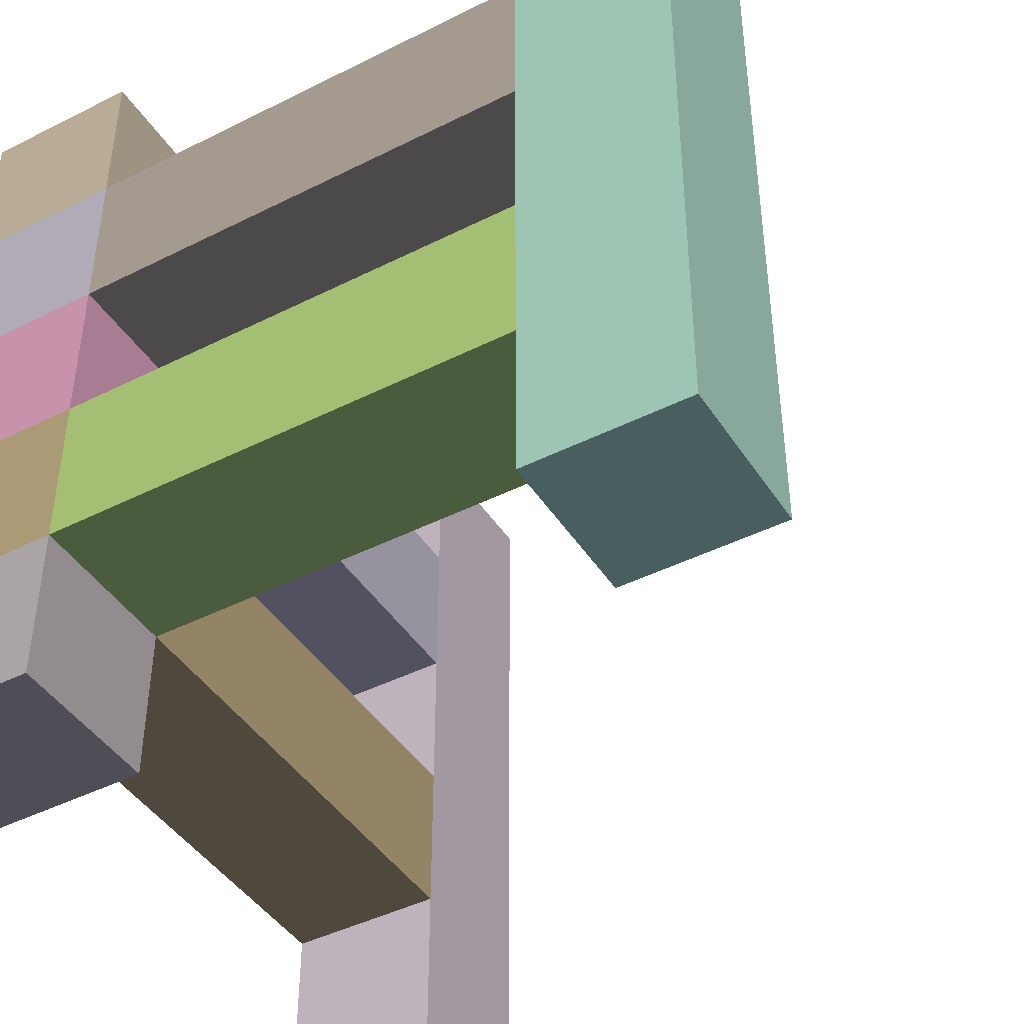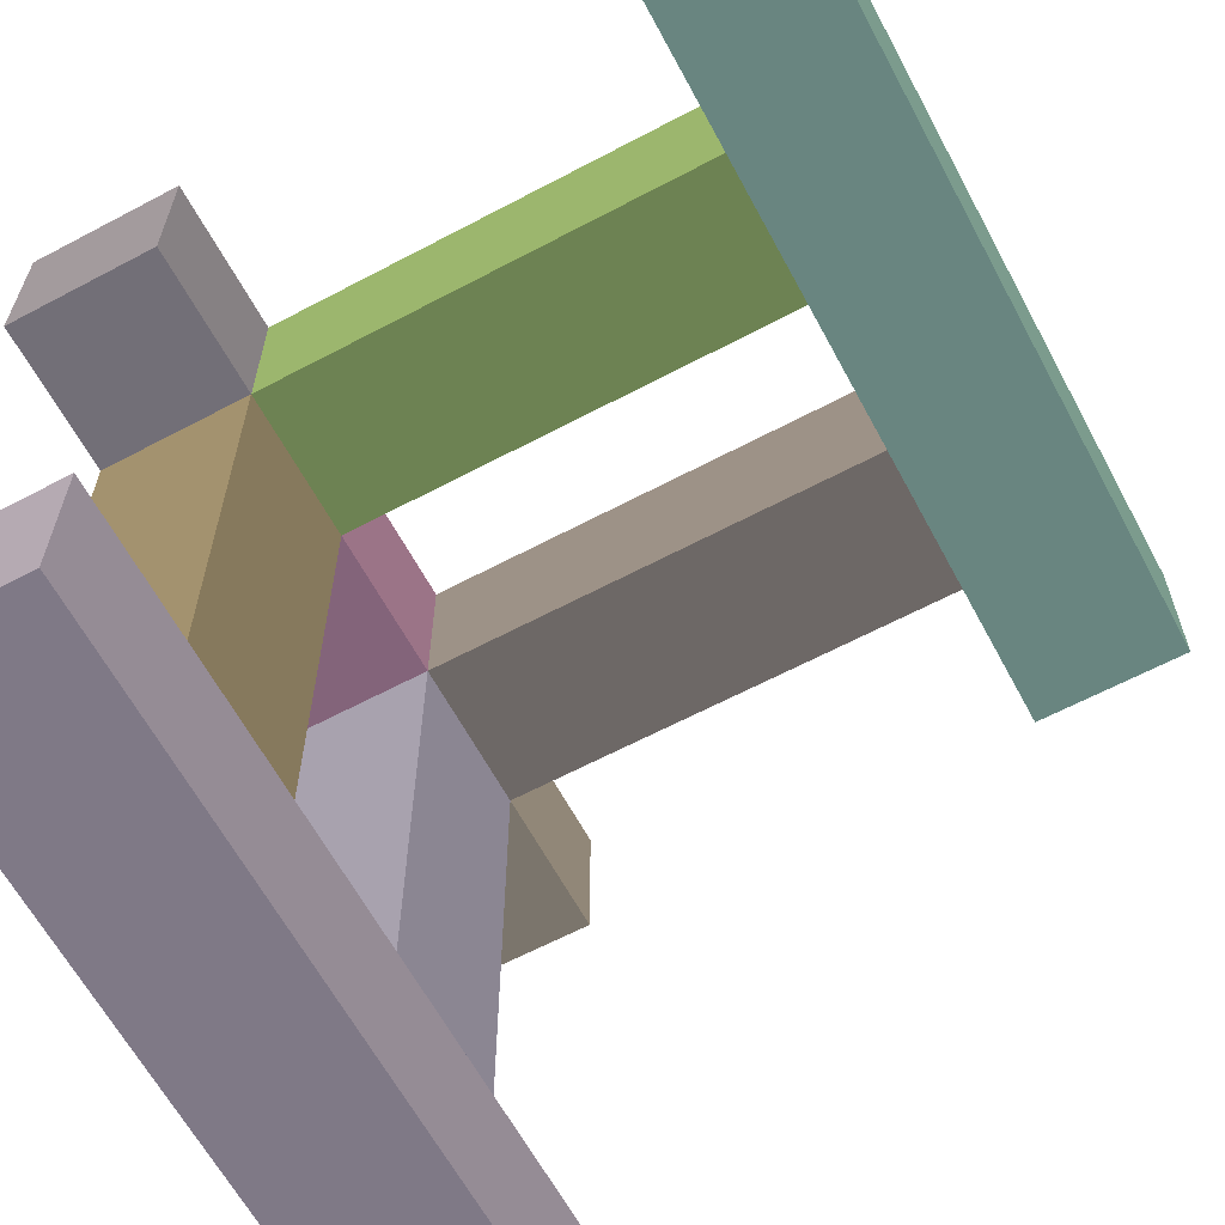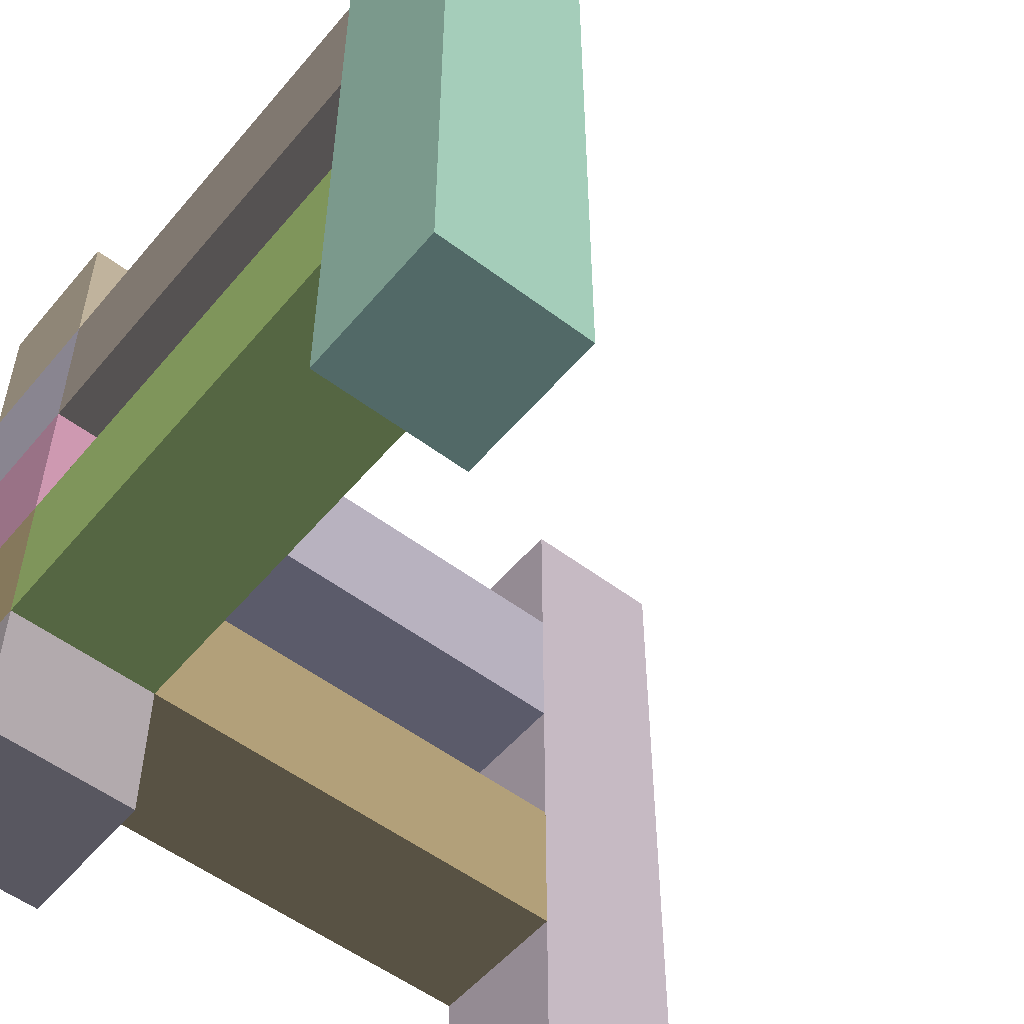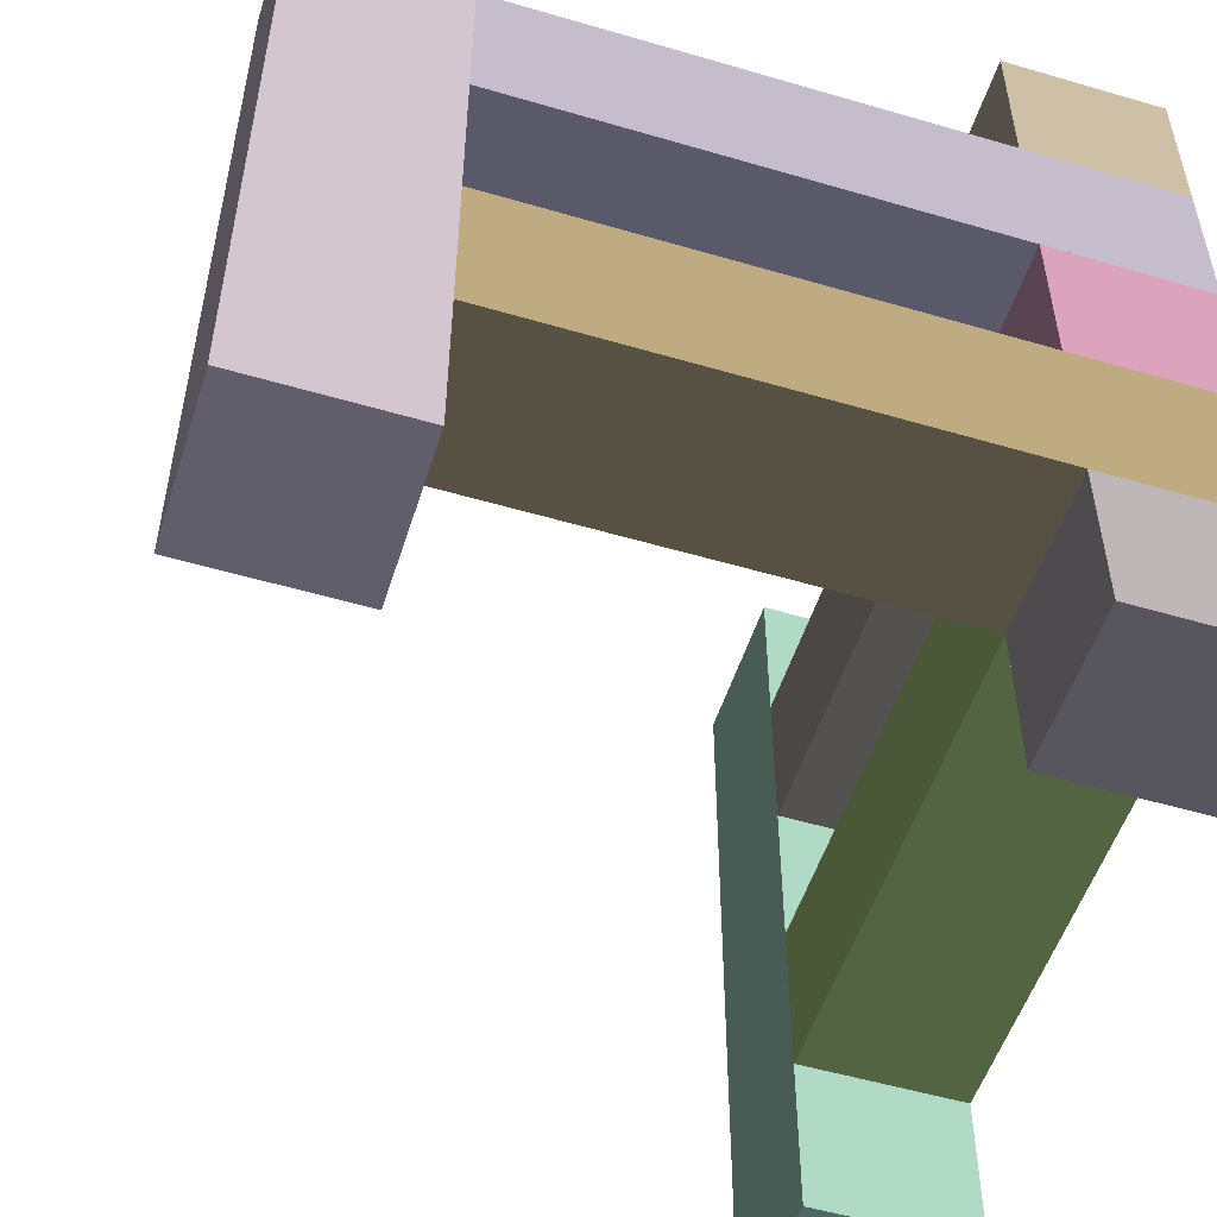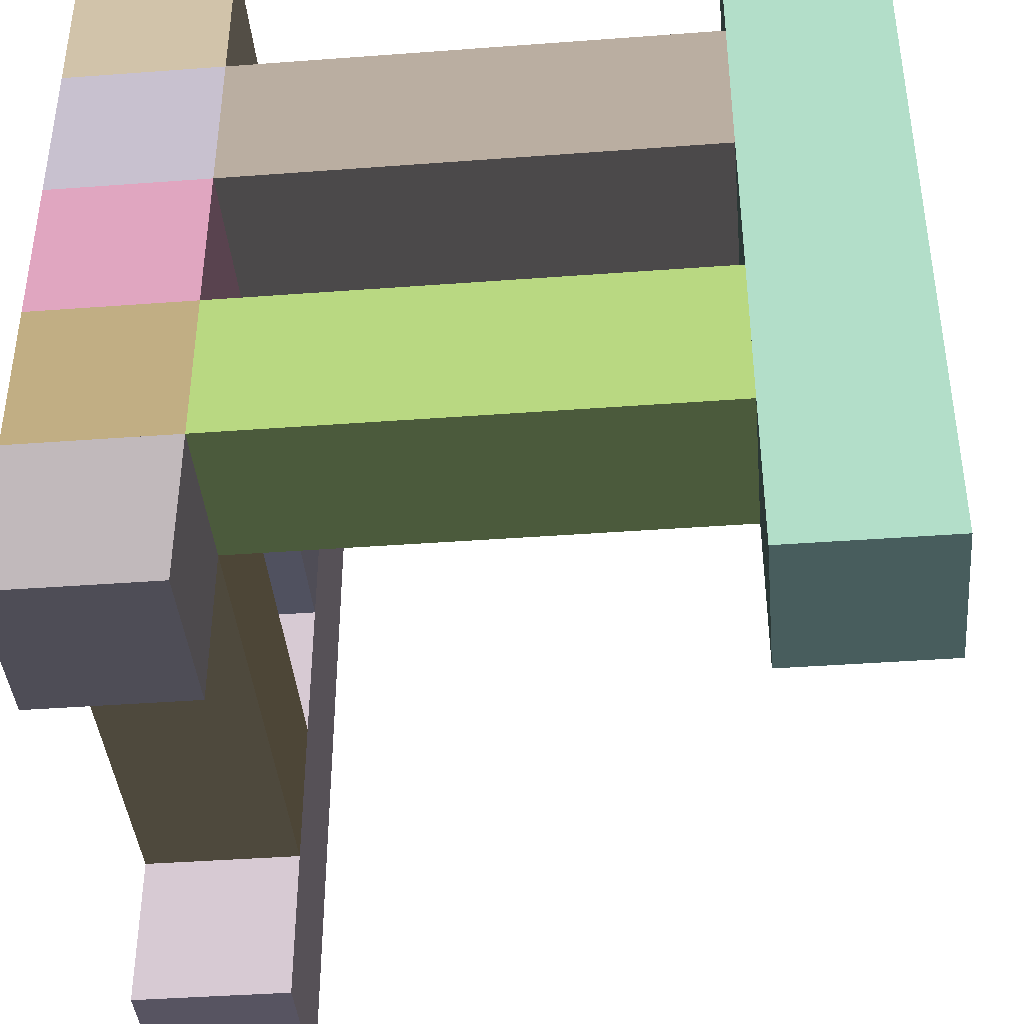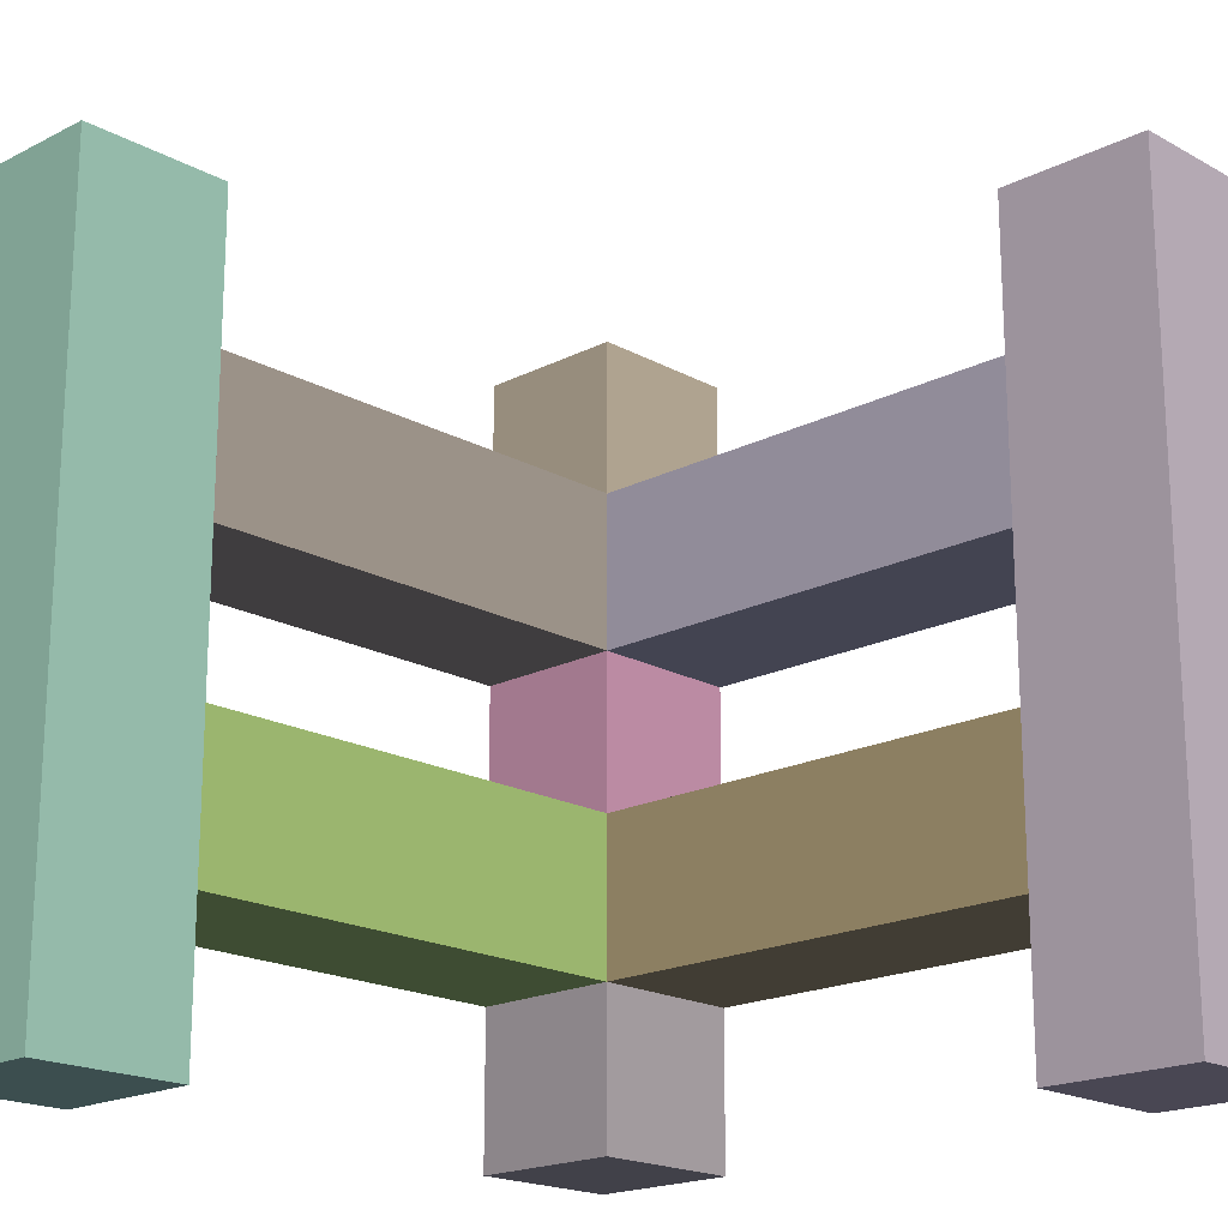
<metadata>
{"format":"obj","ext":"obj","renderer":"f3d","projection":"perspective","resolution":1024,"background":"white","views":[{"elev":-43.7,"azim":30.6,"up":"+Y"},{"elev":-63.0,"azim":28.2,"up":"+Z"},{"elev":-53.4,"azim":51.0,"up":"+Y"},{"elev":-52.9,"azim":-107.5,"up":"+Y"},{"elev":-41.0,"azim":5.2,"up":"+Y"},{"elev":-19.0,"azim":133.9,"up":"+Y"}]}
</metadata>
<code>
v -8 0 -8 0.9255 0.8863 0.9843
v -4.8 0 -8 0.9255 0.8863 0.9843
v -4.8 0 -4.8 0.9255 0.8863 0.9843
v -8 0 -4.8 0.9255 0.8863 0.9843
v -4.8 16 -8 0.9255 0.8863 0.9843
v -8 16 -8 0.9255 0.8863 0.9843
v -8 16 -4.8 0.9255 0.8863 0.9843
v -4.8 16 -4.8 0.9255 0.8863 0.9843
v -4.8 16 -4.8 0.9255 0.8863 0.9843
v -8 16 -4.8 0.9255 0.8863 0.9843
v -8 0 -4.8 0.9255 0.8863 0.9843
v -4.8 0 -4.8 0.9255 0.8863 0.9843
v -8 16 -8 0.9255 0.8863 0.9843
v -4.8 16 -8 0.9255 0.8863 0.9843
v -4.8 0 -8 0.9255 0.8863 0.9843
v -8 0 -8 0.9255 0.8863 0.9843
v -4.8 16 -8 0.9255 0.8863 0.9843
v -4.8 16 -4.8 0.9255 0.8863 0.9843
v -4.8 0 -4.8 0.9255 0.8863 0.9843
v -4.8 0 -8 0.9255 0.8863 0.9843
v -8 16 -4.8 0.9255 0.8863 0.9843
v -8 16 -8 0.9255 0.8863 0.9843
v -8 0 -8 0.9255 0.8863 0.9843
v -8 0 -4.8 0.9255 0.8863 0.9843
v -8 3.2 -4.8 0.8314 0.7647 0.6157
v -4.8 3.2 -4.8 0.8314 0.7647 0.6157
v -4.8 3.2 8 0.8314 0.7647 0.6157
v -8 3.2 8 0.8314 0.7647 0.6157
v -4.8 6.4 -4.8 0.8314 0.7647 0.6157
v -8 6.4 -4.8 0.8314 0.7647 0.6157
v -8 6.4 8 0.8314 0.7647 0.6157
v -4.8 6.4 8 0.8314 0.7647 0.6157
v -4.8 6.4 8 0.8314 0.7647 0.6157
v -8 6.4 8 0.8314 0.7647 0.6157
v -8 3.2 8 0.8314 0.7647 0.6157
v -4.8 3.2 8 0.8314 0.7647 0.6157
v -8 6.4 -4.8 0.8314 0.7647 0.6157
v -4.8 6.4 -4.8 0.8314 0.7647 0.6157
v -4.8 3.2 -4.8 0.8314 0.7647 0.6157
v -8 3.2 -4.8 0.8314 0.7647 0.6157
v -4.8 6.4 -4.8 0.8314 0.7647 0.6157
v -4.8 6.4 8 0.8314 0.7647 0.6157
v -4.8 3.2 8 0.8314 0.7647 0.6157
v -4.8 3.2 -4.8 0.8314 0.7647 0.6157
v -8 6.4 8 0.8314 0.7647 0.6157
v -8 6.4 -4.8 0.8314 0.7647 0.6157
v -8 3.2 -4.8 0.8314 0.7647 0.6157
v -8 3.2 8 0.8314 0.7647 0.6157
v -8 9.6 -4.8 0.8588 0.8471 0.9647
v -4.8 9.6 -4.8 0.8588 0.8471 0.9647
v -4.8 9.6 8 0.8588 0.8471 0.9647
v -8 9.6 8 0.8588 0.8471 0.9647
v -4.8 12.8 -4.8 0.8588 0.8471 0.9647
v -8 12.8 -4.8 0.8588 0.8471 0.9647
v -8 12.8 8 0.8588 0.8471 0.9647
v -4.8 12.8 8 0.8588 0.8471 0.9647
v -4.8 12.8 8 0.8588 0.8471 0.9647
v -8 12.8 8 0.8588 0.8471 0.9647
v -8 9.6 8 0.8588 0.8471 0.9647
v -4.8 9.6 8 0.8588 0.8471 0.9647
v -8 12.8 -4.8 0.8588 0.8471 0.9647
v -4.8 12.8 -4.8 0.8588 0.8471 0.9647
v -4.8 9.6 -4.8 0.8588 0.8471 0.9647
v -8 9.6 -4.8 0.8588 0.8471 0.9647
v -4.8 12.8 -4.8 0.8588 0.8471 0.9647
v -4.8 12.8 8 0.8588 0.8471 0.9647
v -4.8 9.6 8 0.8588 0.8471 0.9647
v -4.8 9.6 -4.8 0.8588 0.8471 0.9647
v -8 12.8 8 0.8588 0.8471 0.9647
v -8 12.8 -4.8 0.8588 0.8471 0.9647
v -8 9.6 -4.8 0.8588 0.8471 0.9647
v -8 9.6 8 0.8588 0.8471 0.9647
v 4.8 0 4.8 0.7686 0.9765 0.9373
v 8 0 4.8 0.7686 0.9765 0.9373
v 8 0 8 0.7686 0.9765 0.9373
v 4.8 0 8 0.7686 0.9765 0.9373
v 8 16 4.8 0.7686 0.9765 0.9373
v 4.8 16 4.8 0.7686 0.9765 0.9373
v 4.8 16 8 0.7686 0.9765 0.9373
v 8 16 8 0.7686 0.9765 0.9373
v 8 16 8 0.7686 0.9765 0.9373
v 4.8 16 8 0.7686 0.9765 0.9373
v 4.8 0 8 0.7686 0.9765 0.9373
v 8 0 8 0.7686 0.9765 0.9373
v 4.8 16 4.8 0.7686 0.9765 0.9373
v 8 16 4.8 0.7686 0.9765 0.9373
v 8 0 4.8 0.7686 0.9765 0.9373
v 4.8 0 4.8 0.7686 0.9765 0.9373
v 8 16 4.8 0.7686 0.9765 0.9373
v 8 16 8 0.7686 0.9765 0.9373
v 8 0 8 0.7686 0.9765 0.9373
v 8 0 4.8 0.7686 0.9765 0.9373
v 4.8 16 8 0.7686 0.9765 0.9373
v 4.8 16 4.8 0.7686 0.9765 0.9373
v 4.8 0 4.8 0.7686 0.9765 0.9373
v 4.8 0 8 0.7686 0.9765 0.9373
v -8 0 4.8 0.8314 0.8118 0.8706
v -4.8 0 4.8 0.8314 0.8118 0.8706
v -4.8 0 8 0.8314 0.8118 0.8706
v -8 0 8 0.8314 0.8118 0.8706
v -4.8 3.2 4.8 0.8314 0.8118 0.8706
v -8 3.2 4.8 0.8314 0.8118 0.8706
v -8 3.2 8 0.8314 0.8118 0.8706
v -4.8 3.2 8 0.8314 0.8118 0.8706
v -4.8 3.2 8 0.8314 0.8118 0.8706
v -8 3.2 8 0.8314 0.8118 0.8706
v -8 0 8 0.8314 0.8118 0.8706
v -4.8 0 8 0.8314 0.8118 0.8706
v -8 3.2 4.8 0.8314 0.8118 0.8706
v -4.8 3.2 4.8 0.8314 0.8118 0.8706
v -4.8 0 4.8 0.8314 0.8118 0.8706
v -8 0 4.8 0.8314 0.8118 0.8706
v -4.8 3.2 4.8 0.8314 0.8118 0.8706
v -4.8 3.2 8 0.8314 0.8118 0.8706
v -4.8 0 8 0.8314 0.8118 0.8706
v -4.8 0 4.8 0.8314 0.8118 0.8706
v -8 3.2 8 0.8314 0.8118 0.8706
v -8 3.2 4.8 0.8314 0.8118 0.8706
v -8 0 4.8 0.8314 0.8118 0.8706
v -8 0 8 0.8314 0.8118 0.8706
v -4.8 3.2 4.8 0.7961 0.949 0.6078
v 4.8 3.2 4.8 0.7961 0.949 0.6078
v 4.8 3.2 8 0.7961 0.949 0.6078
v -4.8 3.2 8 0.7961 0.949 0.6078
v 4.8 6.4 4.8 0.7961 0.949 0.6078
v -4.8 6.4 4.8 0.7961 0.949 0.6078
v -4.8 6.4 8 0.7961 0.949 0.6078
v 4.8 6.4 8 0.7961 0.949 0.6078
v 4.8 6.4 8 0.7961 0.949 0.6078
v -4.8 6.4 8 0.7961 0.949 0.6078
v -4.8 3.2 8 0.7961 0.949 0.6078
v 4.8 3.2 8 0.7961 0.949 0.6078
v -4.8 6.4 4.8 0.7961 0.949 0.6078
v 4.8 6.4 4.8 0.7961 0.949 0.6078
v 4.8 3.2 4.8 0.7961 0.949 0.6078
v -4.8 3.2 4.8 0.7961 0.949 0.6078
v 4.8 6.4 4.8 0.7961 0.949 0.6078
v 4.8 6.4 8 0.7961 0.949 0.6078
v 4.8 3.2 8 0.7961 0.949 0.6078
v 4.8 3.2 4.8 0.7961 0.949 0.6078
v -4.8 6.4 8 0.7961 0.949 0.6078
v -4.8 6.4 4.8 0.7961 0.949 0.6078
v -4.8 3.2 4.8 0.7961 0.949 0.6078
v -4.8 3.2 8 0.7961 0.949 0.6078
v -8 6.4 4.8 0.9608 0.7294 0.8941
v -4.8 6.4 4.8 0.9608 0.7294 0.8941
v -4.8 6.4 8 0.9608 0.7294 0.8941
v -8 6.4 8 0.9608 0.7294 0.8941
v -4.8 9.6 4.8 0.9608 0.7294 0.8941
v -8 9.6 4.8 0.9608 0.7294 0.8941
v -8 9.6 8 0.9608 0.7294 0.8941
v -4.8 9.6 8 0.9608 0.7294 0.8941
v -4.8 9.6 8 0.9608 0.7294 0.8941
v -8 9.6 8 0.9608 0.7294 0.8941
v -8 6.4 8 0.9608 0.7294 0.8941
v -4.8 6.4 8 0.9608 0.7294 0.8941
v -8 9.6 4.8 0.9608 0.7294 0.8941
v -4.8 9.6 4.8 0.9608 0.7294 0.8941
v -4.8 6.4 4.8 0.9608 0.7294 0.8941
v -8 6.4 4.8 0.9608 0.7294 0.8941
v -4.8 9.6 4.8 0.9608 0.7294 0.8941
v -4.8 9.6 8 0.9608 0.7294 0.8941
v -4.8 6.4 8 0.9608 0.7294 0.8941
v -4.8 6.4 4.8 0.9608 0.7294 0.8941
v -8 9.6 8 0.9608 0.7294 0.8941
v -8 9.6 4.8 0.9608 0.7294 0.8941
v -8 6.4 4.8 0.9608 0.7294 0.8941
v -8 6.4 8 0.9608 0.7294 0.8941
v -4.8 9.6 4.8 0.8 0.7647 0.749
v 4.8 9.6 4.8 0.8 0.7647 0.749
v 4.8 9.6 8 0.8 0.7647 0.749
v -4.8 9.6 8 0.8 0.7647 0.749
v 4.8 12.8 4.8 0.8 0.7647 0.749
v -4.8 12.8 4.8 0.8 0.7647 0.749
v -4.8 12.8 8 0.8 0.7647 0.749
v 4.8 12.8 8 0.8 0.7647 0.749
v 4.8 12.8 8 0.8 0.7647 0.749
v -4.8 12.8 8 0.8 0.7647 0.749
v -4.8 9.6 8 0.8 0.7647 0.749
v 4.8 9.6 8 0.8 0.7647 0.749
v -4.8 12.8 4.8 0.8 0.7647 0.749
v 4.8 12.8 4.8 0.8 0.7647 0.749
v 4.8 9.6 4.8 0.8 0.7647 0.749
v -4.8 9.6 4.8 0.8 0.7647 0.749
v 4.8 12.8 4.8 0.8 0.7647 0.749
v 4.8 12.8 8 0.8 0.7647 0.749
v 4.8 9.6 8 0.8 0.7647 0.749
v 4.8 9.6 4.8 0.8 0.7647 0.749
v -4.8 12.8 8 0.8 0.7647 0.749
v -4.8 12.8 4.8 0.8 0.7647 0.749
v -4.8 9.6 4.8 0.8 0.7647 0.749
v -4.8 9.6 8 0.8 0.7647 0.749
v -8 12.8 4.8 0.898 0.8549 0.7922
v -4.8 12.8 4.8 0.898 0.8549 0.7922
v -4.8 12.8 8 0.898 0.8549 0.7922
v -8 12.8 8 0.898 0.8549 0.7922
v -4.8 16 4.8 0.898 0.8549 0.7922
v -8 16 4.8 0.898 0.8549 0.7922
v -8 16 8 0.898 0.8549 0.7922
v -4.8 16 8 0.898 0.8549 0.7922
v -4.8 16 8 0.898 0.8549 0.7922
v -8 16 8 0.898 0.8549 0.7922
v -8 12.8 8 0.898 0.8549 0.7922
v -4.8 12.8 8 0.898 0.8549 0.7922
v -8 16 4.8 0.898 0.8549 0.7922
v -4.8 16 4.8 0.898 0.8549 0.7922
v -4.8 12.8 4.8 0.898 0.8549 0.7922
v -8 12.8 4.8 0.898 0.8549 0.7922
v -4.8 16 4.8 0.898 0.8549 0.7922
v -4.8 16 8 0.898 0.8549 0.7922
v -4.8 12.8 8 0.898 0.8549 0.7922
v -4.8 12.8 4.8 0.898 0.8549 0.7922
v -8 16 8 0.898 0.8549 0.7922
v -8 16 4.8 0.898 0.8549 0.7922
v -8 12.8 4.8 0.898 0.8549 0.7922
v -8 12.8 8 0.898 0.8549 0.7922
f 1 2 4
f 2 3 4
f 5 6 8
f 6 7 8
f 9 10 12
f 10 11 12
f 13 14 16
f 14 15 16
f 17 18 20
f 18 19 20
f 21 22 24
f 22 23 24
f 25 26 28
f 26 27 28
f 29 30 32
f 30 31 32
f 33 34 36
f 34 35 36
f 37 38 40
f 38 39 40
f 41 42 44
f 42 43 44
f 45 46 48
f 46 47 48
f 49 50 52
f 50 51 52
f 53 54 56
f 54 55 56
f 57 58 60
f 58 59 60
f 61 62 64
f 62 63 64
f 65 66 68
f 66 67 68
f 69 70 72
f 70 71 72
f 73 74 76
f 74 75 76
f 77 78 80
f 78 79 80
f 81 82 84
f 82 83 84
f 85 86 88
f 86 87 88
f 89 90 92
f 90 91 92
f 93 94 96
f 94 95 96
f 97 98 100
f 98 99 100
f 101 102 104
f 102 103 104
f 105 106 108
f 106 107 108
f 109 110 112
f 110 111 112
f 113 114 116
f 114 115 116
f 117 118 120
f 118 119 120
f 121 122 124
f 122 123 124
f 125 126 128
f 126 127 128
f 129 130 132
f 130 131 132
f 133 134 136
f 134 135 136
f 137 138 140
f 138 139 140
f 141 142 144
f 142 143 144
f 145 146 148
f 146 147 148
f 149 150 152
f 150 151 152
f 153 154 156
f 154 155 156
f 157 158 160
f 158 159 160
f 161 162 164
f 162 163 164
f 165 166 168
f 166 167 168
f 169 170 172
f 170 171 172
f 173 174 176
f 174 175 176
f 177 178 180
f 178 179 180
f 181 182 184
f 182 183 184
f 185 186 188
f 186 187 188
f 189 190 192
f 190 191 192
f 193 194 196
f 194 195 196
f 197 198 200
f 198 199 200
f 201 202 204
f 202 203 204
f 205 206 208
f 206 207 208
f 209 210 212
f 210 211 212
f 213 214 216
f 214 215 216

</code>
